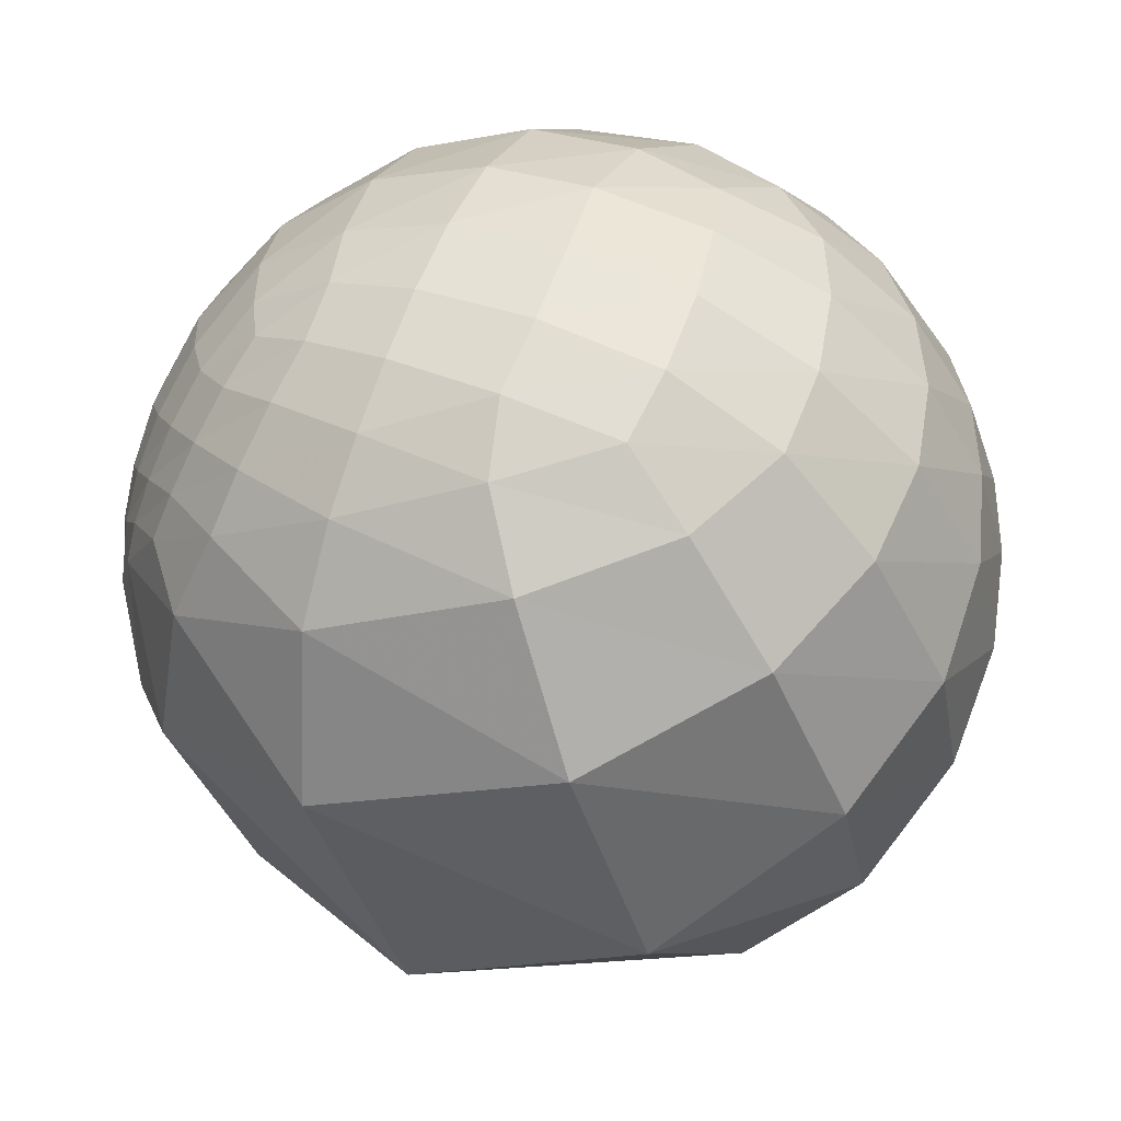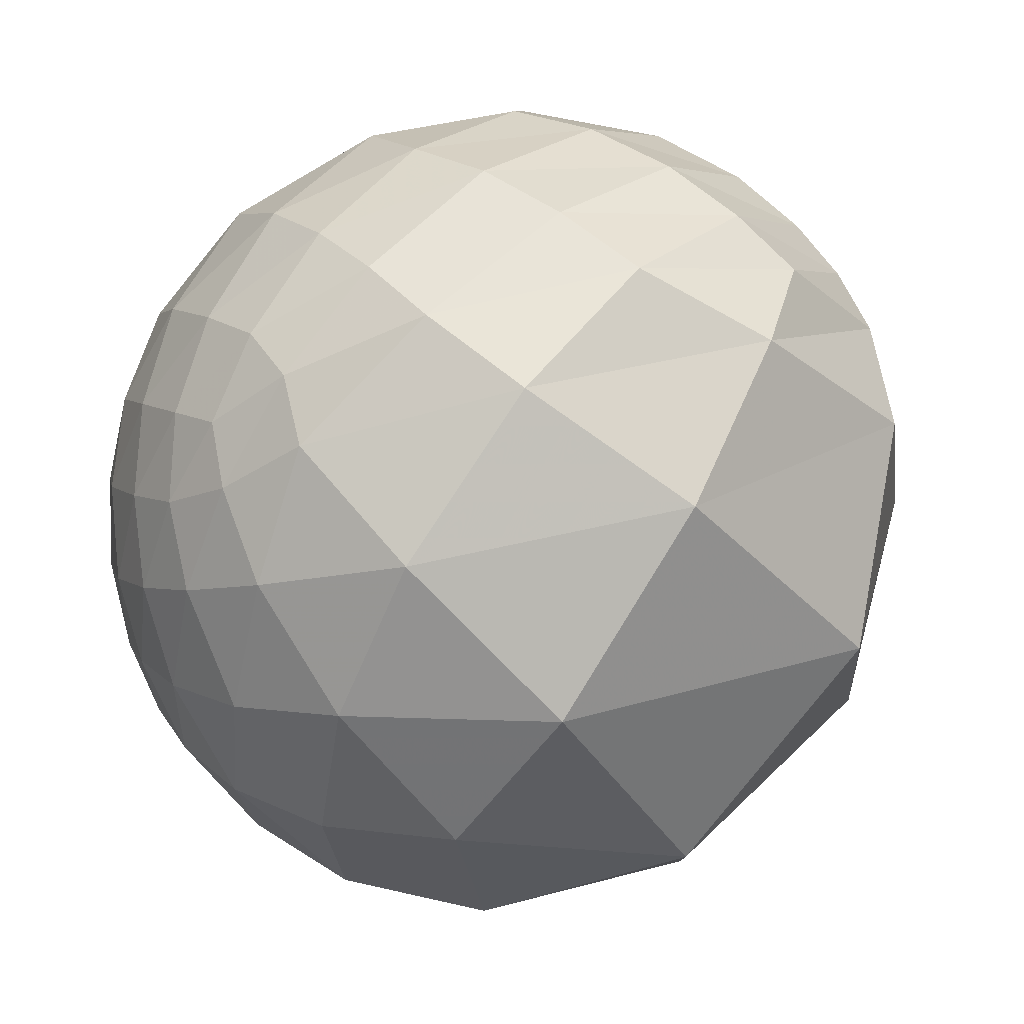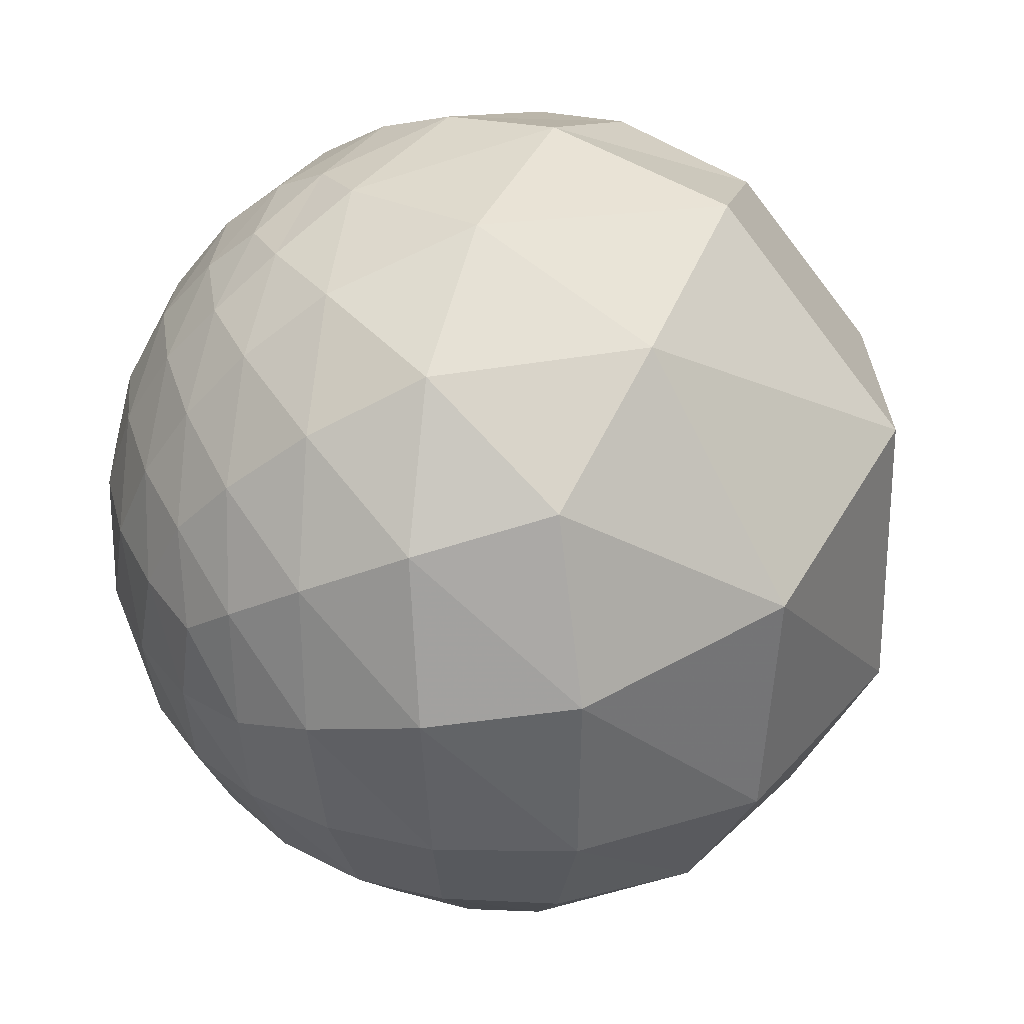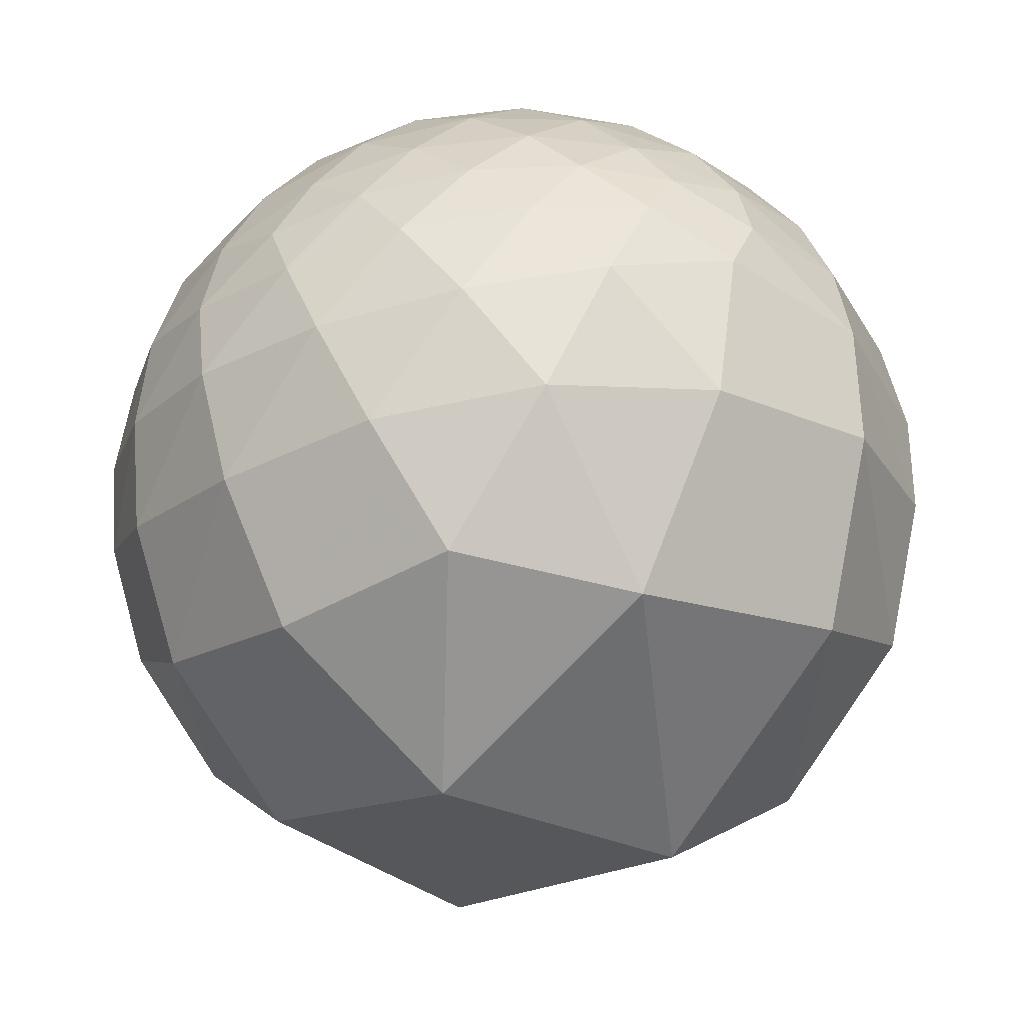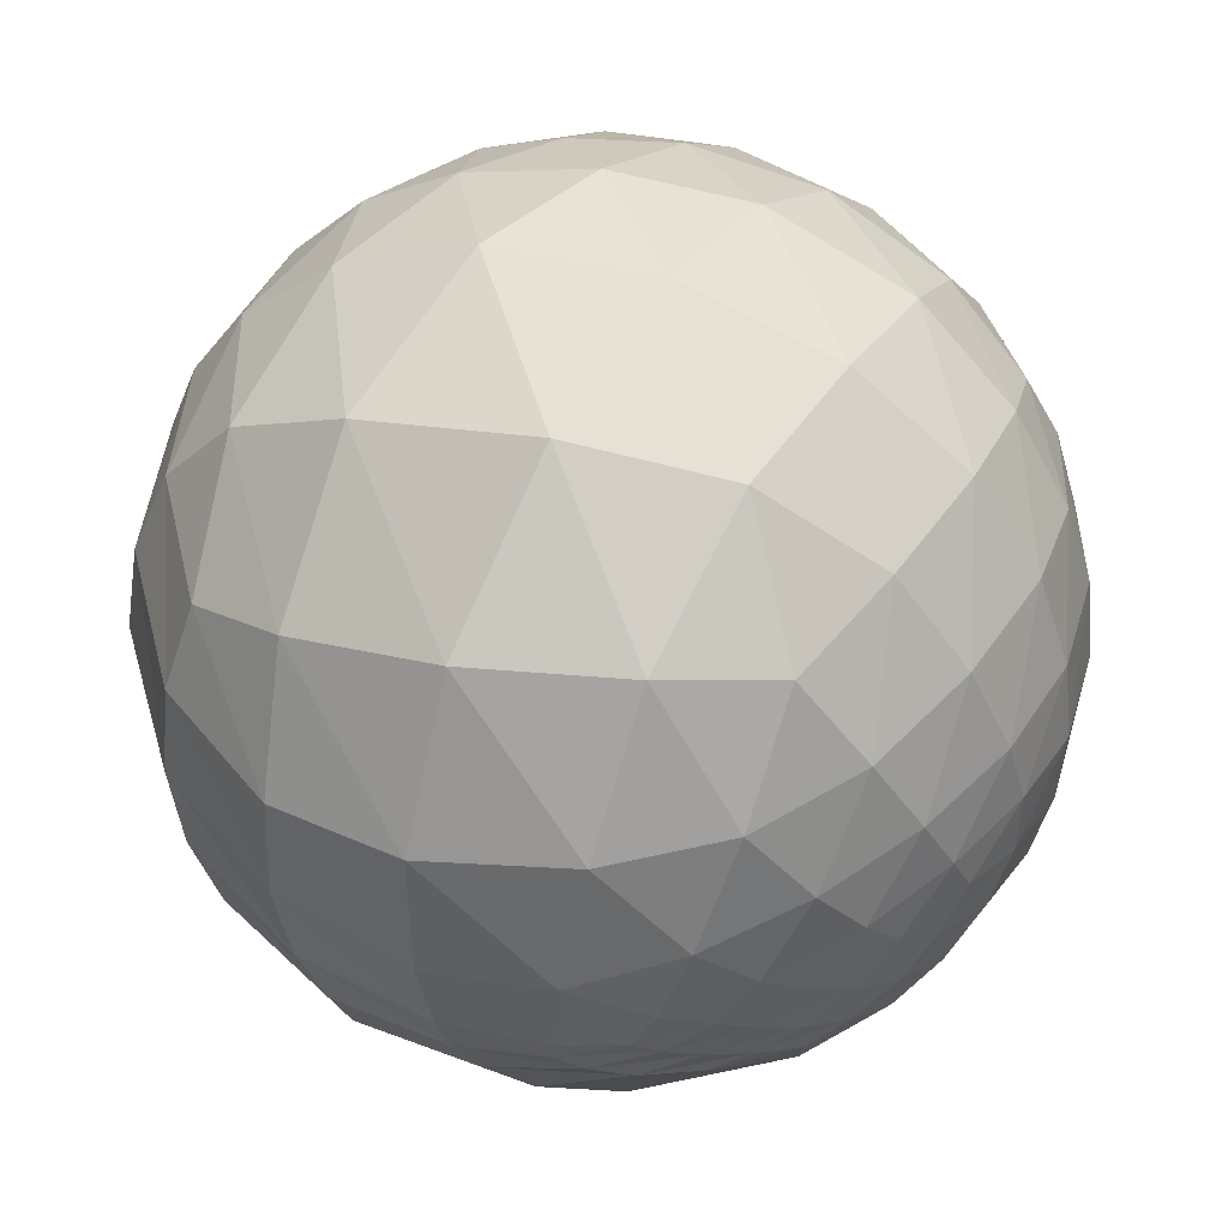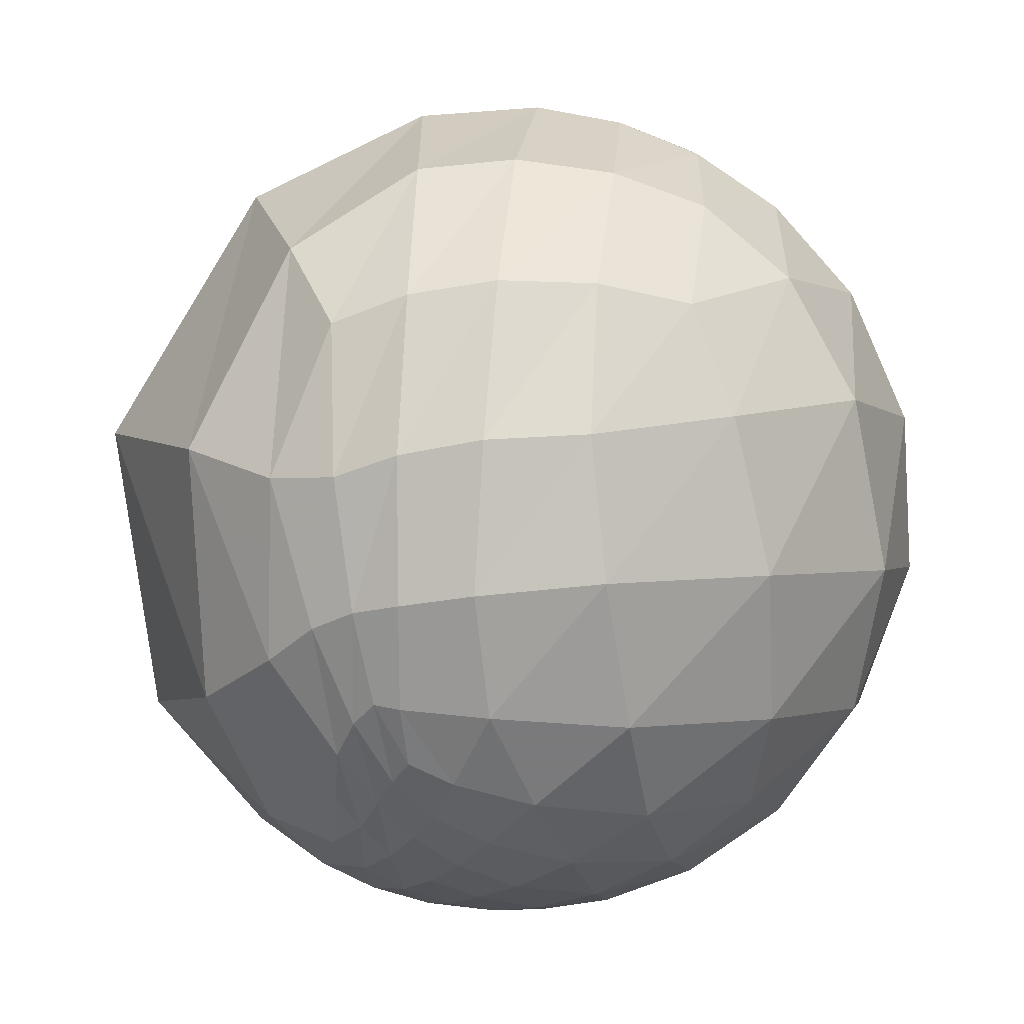
<metadata>
{"format":"obj","ext":"obj","renderer":"f3d","projection":"perspective","resolution":1024,"background":"white","views":[{"elev":-27.2,"azim":1.7,"up":"+Z"},{"elev":56.7,"azim":145.1,"up":"+Y"},{"elev":9.2,"azim":132.0,"up":"+Y"},{"elev":-42.9,"azim":114.5,"up":"+Z"},{"elev":59.5,"azim":-83.8,"up":"+Z"},{"elev":26.8,"azim":-73.4,"up":"+Y"}]}
</metadata>
<code>
v 0.6776 0.709 0.1954
v 0.522 0.8438 0.1248
v 0.5104 0.8109 0.2864
v -0.643 0.7334 -0.2207
v -0.2383 0.9593 -0.1516
v -0.4328 0.8109 -0.3938
v 0.7088 0.6293 0.3188
v 0.8235 0.5404 0.1727
v 0.7403 0.67 0.05494
v -0.8475 0.4391 -0.2982
v -0.3766 0.7617 0.5272
v -0.4627 0.8213 0.3337
v -0.7158 0.5787 0.3909
v 0.6592 0.1673 0.7331
v 0.5118 0.3575 0.7812
v 0.477 0.06946 0.8761
v 0.9793 -0.1699 0.1103
v 0.9614 -0.08223 0.2626
v 0.9167 -0.3453 0.2011
v 0.6638 0.146 -0.7335
v 0.8714 0.05065 -0.488
v 0.6006 -0.2868 -0.7464
v -0.8691 0.4739 -0.1415
v -0.5006 0.5616 0.6588
v 0.6662 -0.07905 0.7415
v 0.924 -0.3822 0.005428
v 0.184 -0.09179 -0.9786
v -0.9872 -0.1487 0.05745
v -0.9783 -0.2067 0.01591
v -0.9458 -0.3083 0.1019
v -0.5404 -0.3949 0.743
v -0.7673 -0.3293 0.5503
v -0.6083 -0.5517 0.5706
v 0.353 -0.8048 0.4772
v 0.1868 -0.7766 0.6016
v 0.09205 -0.9051 0.415
v 0.1549 -0.9611 -0.2288
v 0.2343 -0.9697 -0.06908
v -0.09409 -0.9871 -0.1295
v -0.8579 -0.4825 -0.1769
v -0.7066 -0.6565 -0.2641
v -0.8106 -0.5733 -0.1192
v -0.6878 -0.724 0.05204
v -0.5033 -0.8605 0.07869
v -0.6196 -0.771 0.1473
v -0.7532 -0.6565 -0.04125
v -0.5729 -0.8186 -0.04118
v -0.6431 -0.749 -0.1594
v -0.3274 -0.9447 -0.01753
v -0.3831 -0.9082 -0.1688
v -0.4417 -0.8369 -0.3234
v -0.118 -0.9449 -0.3054
v -0.4574 -0.8617 0.2194
v -0.2706 -0.9521 0.1423
v -0.0237 -0.999 0.03745
v -0.2082 -0.925 0.3179
v 0.04197 -0.9721 0.2309
v 0.3002 -0.9461 0.1215
v 0.3399 -0.8865 0.3141
v -0.6326 -0.7315 0.2545
v -0.4366 -0.8178 0.3749
v -0.1353 -0.8483 0.512
v -0.6342 -0.6633 0.3973
v -0.3913 -0.721 0.5719
v -0.04765 -0.6966 0.7159
v -0.3137 -0.5575 0.7686
v -0.7525 -0.6428 0.1433
v -0.7809 -0.5741 0.246
v -0.7943 -0.4726 0.3819
v -0.8672 -0.4806 0.1302
v -0.899 -0.3827 0.213
v -0.9105 -0.2538 0.3264
v -0.9684 -0.195 0.1553
v -0.821 -0.5687 0.05002
v -0.921 -0.3873 0.04265
v -0.8774 -0.4789 -0.02989
v -0.9575 -0.287 -0.02883
v -0.9195 -0.3837 -0.08544
v -0.8034 -0.4773 -0.356
v -0.5248 -0.3907 -0.7563
v -0.5025 -0.7012 -0.5059
v 0.03163 -0.6012 -0.7984
v -0.06972 -0.8543 -0.515
v 0.4395 -0.6714 -0.5967
v 0.2741 -0.8775 -0.3935
v 0.4701 -0.8594 -0.2013
v 0.7594 -0.6407 -0.1134
v 0.5475 -0.8368 0.001361
v 0.796 -0.5963 0.1045
v 0.5846 -0.7812 0.2191
v 0.7835 -0.5384 0.3103
v 0.5797 -0.7035 0.4112
v 0.495 -0.6319 0.5964
v 0.6133 -0.371 0.6973
v 0.3204 -0.5655 0.76
v 0.4308 -0.2495 0.8673
v 0.05358 -0.443 0.8949
v 0.1535 -0.09436 0.9836
v -0.2504 -0.2793 0.927
v -0.5963 -0.132 0.7918
v -0.5943 0.2315 0.7702
v -0.8503 -0.05268 0.5237
v -0.8384 0.2893 0.4619
v -0.9707 -0.008897 0.2401
v -0.9417 0.2719 0.1981
v -0.999 -0.003836 0.04427
v -0.9999 -0.001419 -0.01558
v -0.976 0.2068 -0.06819
v -0.996 -0.06035 -0.0659
v -0.9747 0.1519 -0.1638
v -0.9809 -0.1593 -0.1121
v -0.9607 0.04737 -0.2737
v -0.9461 -0.2951 -0.1337
v 0.6558 -0.6698 -0.3483
v 0.8176 -0.3363 -0.4673
v 0.908 -0.3666 -0.203
v 0.9679 -0.04027 -0.2479
v 0.9924 -0.1144 -0.04584
v 0.7251 -0.4649 0.5081
v 0.8855 -0.2636 0.3827
v 0.8004 -0.1703 0.5748
v 0.9015 0.01089 0.4325
v 0.7962 0.0975 0.5972
v -0.2186 0.08399 0.9722
v 0.2265 0.2734 0.9349
v -0.1479 0.4744 0.8678
v 0.2606 0.5695 0.7796
v -0.07111 0.7244 0.6857
v -0.9708 0.2372 0.03527
v -0.7993 0.5745 0.176
v -0.8453 0.5343 -0.003389
v -0.5369 0.8338 0.1286
v -0.5955 0.8011 -0.05971
v -0.8726 -0.1318 -0.4703
v -0.7272 0.4215 -0.5419
v -0.3521 0.2445 -0.9034
v -0.0424 0.7731 -0.6329
v 0.4046 0.487 -0.774
v 0.78 0.4295 -0.4551
v 0.7896 0.5926 -0.1595
v 0.9261 0.2958 -0.2341
v 0.8919 0.4523 0.0002632
v 0.985 0.1684 -0.03782
v 0.938 0.315 0.1448
v 0.9905 0.06187 0.1227
v 0.9423 0.1706 0.2879
v 0.8514 0.4241 0.3087
v 0.8457 0.2697 0.4604
v 0.7248 0.507 0.4664
v 0.7094 0.3447 0.6147
v 0.5401 0.5624 0.6261
v 0.5344 0.7178 0.4464
v 0.266 0.7665 0.5845
v 0.2575 0.8846 0.3888
v -0.0637 0.8747 0.4804
v 0.5452 0.7434 -0.3875
v 0.1522 0.9508 -0.2697
v 0.5842 0.8109 -0.03404
v 0.2254 0.9743 -0.0009615
v -0.1189 0.9528 0.2792
v 0.2447 0.9489 0.1991
v -0.1755 0.9825 0.06194
f 1 2 3
f 4 5 6
f 1 3 7
f 1 7 8
f 1 8 9
f 4 6 10
f 11 12 13
f 14 15 16
f 17 18 19
f 20 21 22
f 4 10 23
f 11 13 24
f 14 16 25
f 17 19 26
f 20 22 27
f 28 29 30
f 31 32 33
f 34 35 36
f 37 38 39
f 40 41 42
f 43 44 45
f 46 47 43
f 42 48 46
f 43 47 44
f 47 49 44
f 46 48 47
f 48 50 47
f 47 50 49
f 50 39 49
f 42 41 48
f 41 51 48
f 48 51 50
f 51 52 50
f 50 52 39
f 52 37 39
f 44 53 45
f 49 54 44
f 39 55 49
f 44 54 53
f 54 56 53
f 49 55 54
f 55 57 54
f 54 57 56
f 57 36 56
f 39 38 55
f 38 58 55
f 55 58 57
f 58 59 57
f 57 59 36
f 59 34 36
f 53 60 45
f 56 61 53
f 36 62 56
f 53 61 60
f 61 63 60
f 56 62 61
f 62 64 61
f 61 64 63
f 64 33 63
f 36 35 62
f 35 65 62
f 62 65 64
f 65 66 64
f 64 66 33
f 66 31 33
f 60 67 45
f 63 68 60
f 33 69 63
f 60 68 67
f 68 70 67
f 63 69 68
f 69 71 68
f 68 71 70
f 71 30 70
f 33 32 69
f 32 72 69
f 69 72 71
f 72 73 71
f 71 73 30
f 73 28 30
f 67 43 45
f 70 74 67
f 30 75 70
f 67 74 43
f 74 46 43
f 70 75 74
f 75 76 74
f 74 76 46
f 76 42 46
f 30 29 75
f 29 77 75
f 75 77 76
f 77 78 76
f 76 78 42
f 78 40 42
f 79 41 40
f 80 81 79
f 27 82 80
f 79 81 41
f 81 51 41
f 80 82 81
f 82 83 81
f 81 83 51
f 83 52 51
f 27 22 82
f 22 84 82
f 82 84 83
f 84 85 83
f 83 85 52
f 85 37 52
f 86 38 37
f 87 88 86
f 26 89 87
f 86 88 38
f 88 58 38
f 87 89 88
f 89 90 88
f 88 90 58
f 90 59 58
f 26 19 89
f 19 91 89
f 89 91 90
f 91 92 90
f 90 92 59
f 92 34 59
f 93 35 34
f 94 95 93
f 25 96 94
f 93 95 35
f 95 65 35
f 94 96 95
f 96 97 95
f 95 97 65
f 97 66 65
f 25 16 96
f 16 98 96
f 96 98 97
f 98 99 97
f 97 99 66
f 99 31 66
f 100 32 31
f 101 102 100
f 24 103 101
f 100 102 32
f 102 72 32
f 101 103 102
f 103 104 102
f 102 104 72
f 104 73 72
f 24 13 103
f 13 105 103
f 103 105 104
f 105 106 104
f 104 106 73
f 106 28 73
f 107 29 28
f 108 109 107
f 23 110 108
f 107 109 29
f 109 77 29
f 108 110 109
f 110 111 109
f 109 111 77
f 111 78 77
f 23 10 110
f 10 112 110
f 110 112 111
f 112 113 111
f 111 113 78
f 113 40 78
f 85 86 37
f 84 114 85
f 22 115 84
f 85 114 86
f 114 87 86
f 84 115 114
f 115 116 114
f 114 116 87
f 116 26 87
f 22 21 115
f 21 117 115
f 115 117 116
f 117 118 116
f 116 118 26
f 118 17 26
f 92 93 34
f 91 119 92
f 19 120 91
f 92 119 93
f 119 94 93
f 91 120 119
f 120 121 119
f 119 121 94
f 121 25 94
f 19 18 120
f 18 122 120
f 120 122 121
f 122 123 121
f 121 123 25
f 123 14 25
f 99 100 31
f 98 124 99
f 16 125 98
f 99 124 100
f 124 101 100
f 98 125 124
f 125 126 124
f 124 126 101
f 126 24 101
f 16 15 125
f 15 127 125
f 125 127 126
f 127 128 126
f 126 128 24
f 128 11 24
f 106 107 28
f 105 129 106
f 13 130 105
f 106 129 107
f 129 108 107
f 105 130 129
f 130 131 129
f 129 131 108
f 131 23 108
f 13 12 130
f 12 132 130
f 130 132 131
f 132 133 131
f 131 133 23
f 133 4 23
f 113 79 40
f 112 134 113
f 10 135 112
f 113 134 79
f 134 80 79
f 112 135 134
f 135 136 134
f 134 136 80
f 136 27 80
f 10 6 135
f 6 137 135
f 135 137 136
f 137 138 136
f 136 138 27
f 138 20 27
f 139 21 20
f 140 141 139
f 9 142 140
f 139 141 21
f 141 117 21
f 140 142 141
f 142 143 141
f 141 143 117
f 143 118 117
f 9 8 142
f 8 144 142
f 142 144 143
f 144 145 143
f 143 145 118
f 145 17 118
f 145 18 17
f 144 146 145
f 8 147 144
f 145 146 18
f 146 122 18
f 144 147 146
f 147 148 146
f 146 148 122
f 148 123 122
f 8 7 147
f 7 149 147
f 147 149 148
f 149 150 148
f 148 150 123
f 150 14 123
f 150 15 14
f 149 151 150
f 7 152 149
f 150 151 15
f 151 127 15
f 149 152 151
f 152 153 151
f 151 153 127
f 153 128 127
f 7 3 152
f 3 154 152
f 152 154 153
f 154 155 153
f 153 155 128
f 155 11 128
f 138 139 20
f 137 156 138
f 6 157 137
f 138 156 139
f 156 140 139
f 137 157 156
f 157 158 156
f 156 158 140
f 158 9 140
f 6 5 157
f 5 159 157
f 157 159 158
f 159 2 158
f 158 2 9
f 2 1 9
f 155 12 11
f 154 160 155
f 3 161 154
f 155 160 12
f 160 132 12
f 154 161 160
f 161 162 160
f 160 162 132
f 162 133 132
f 3 2 161
f 2 159 161
f 161 159 162
f 159 5 162
f 162 5 133
f 5 4 133

</code>
